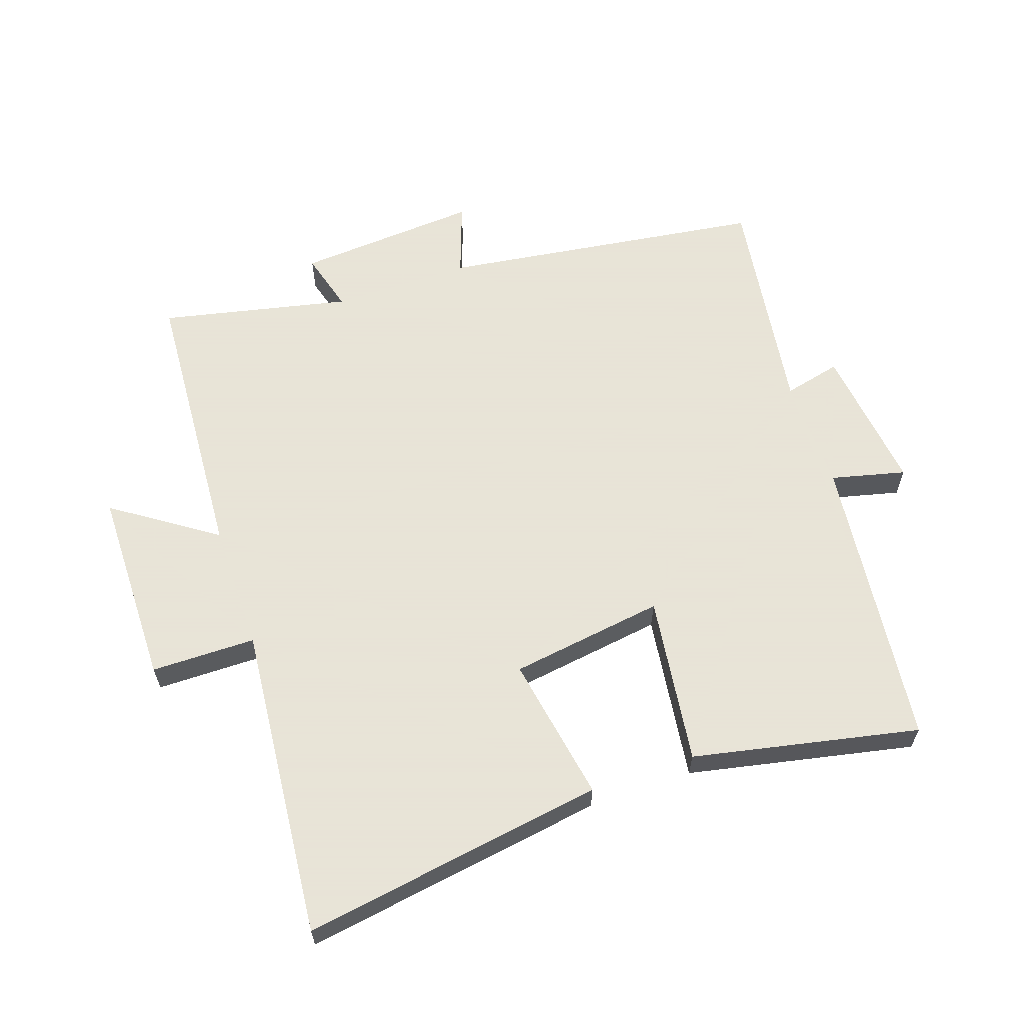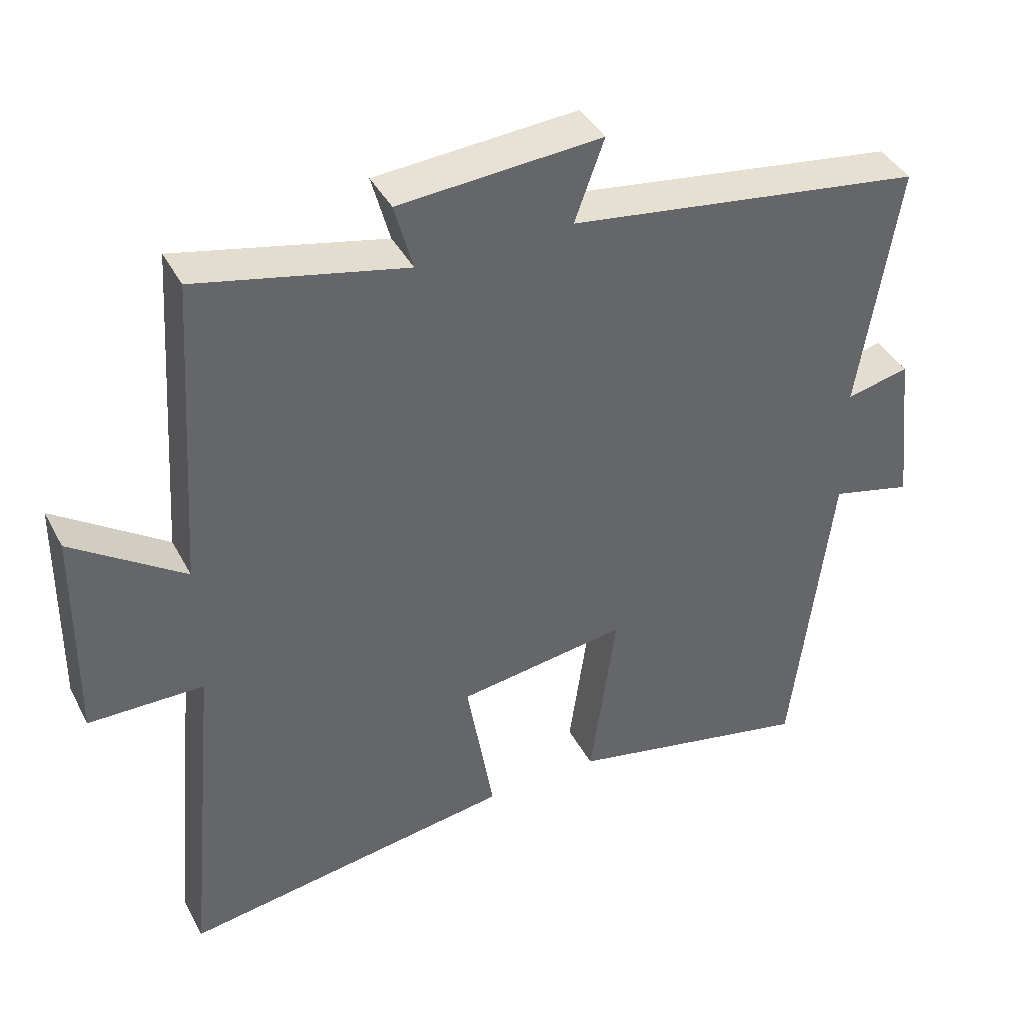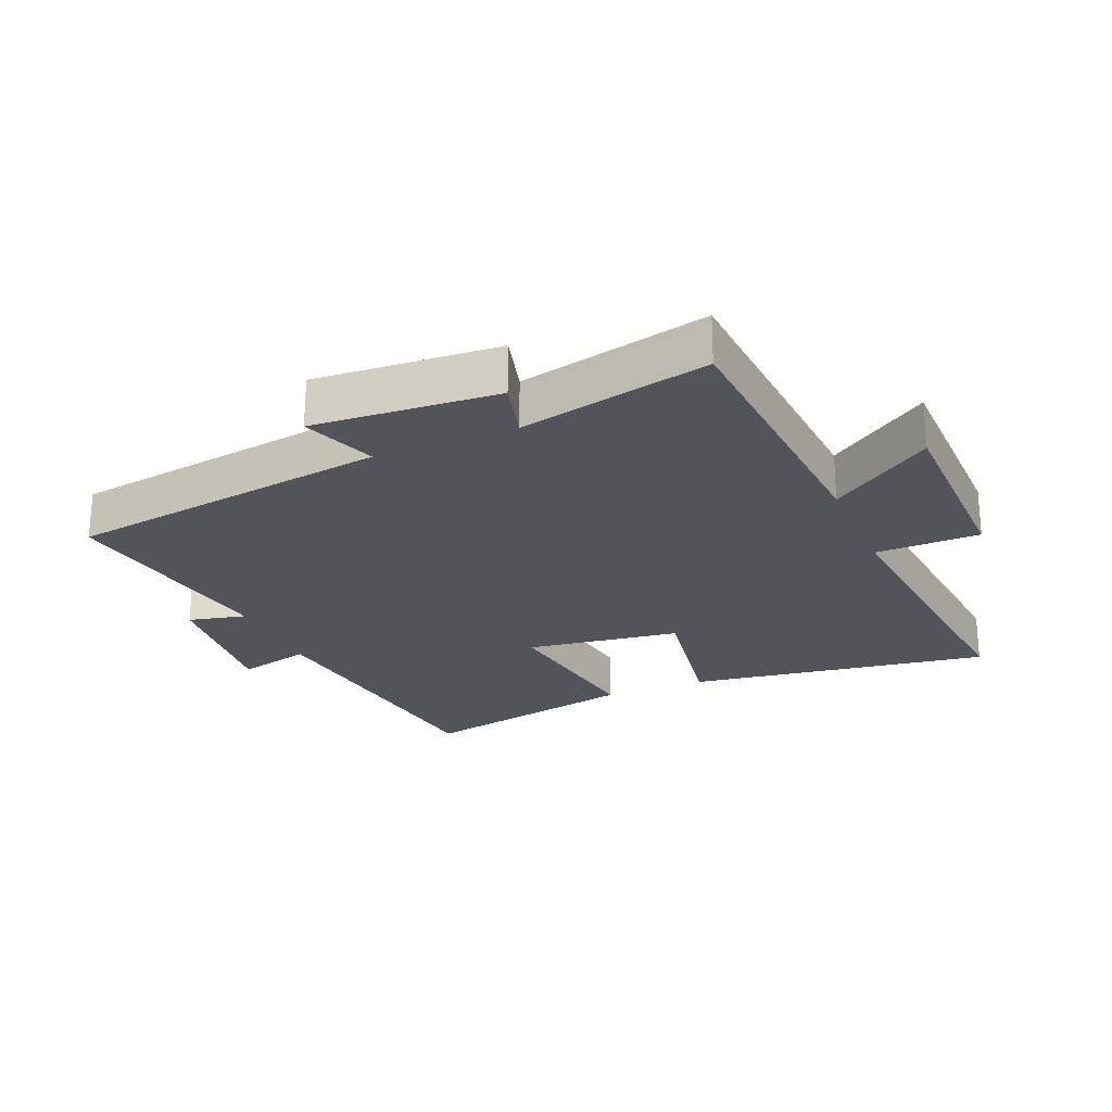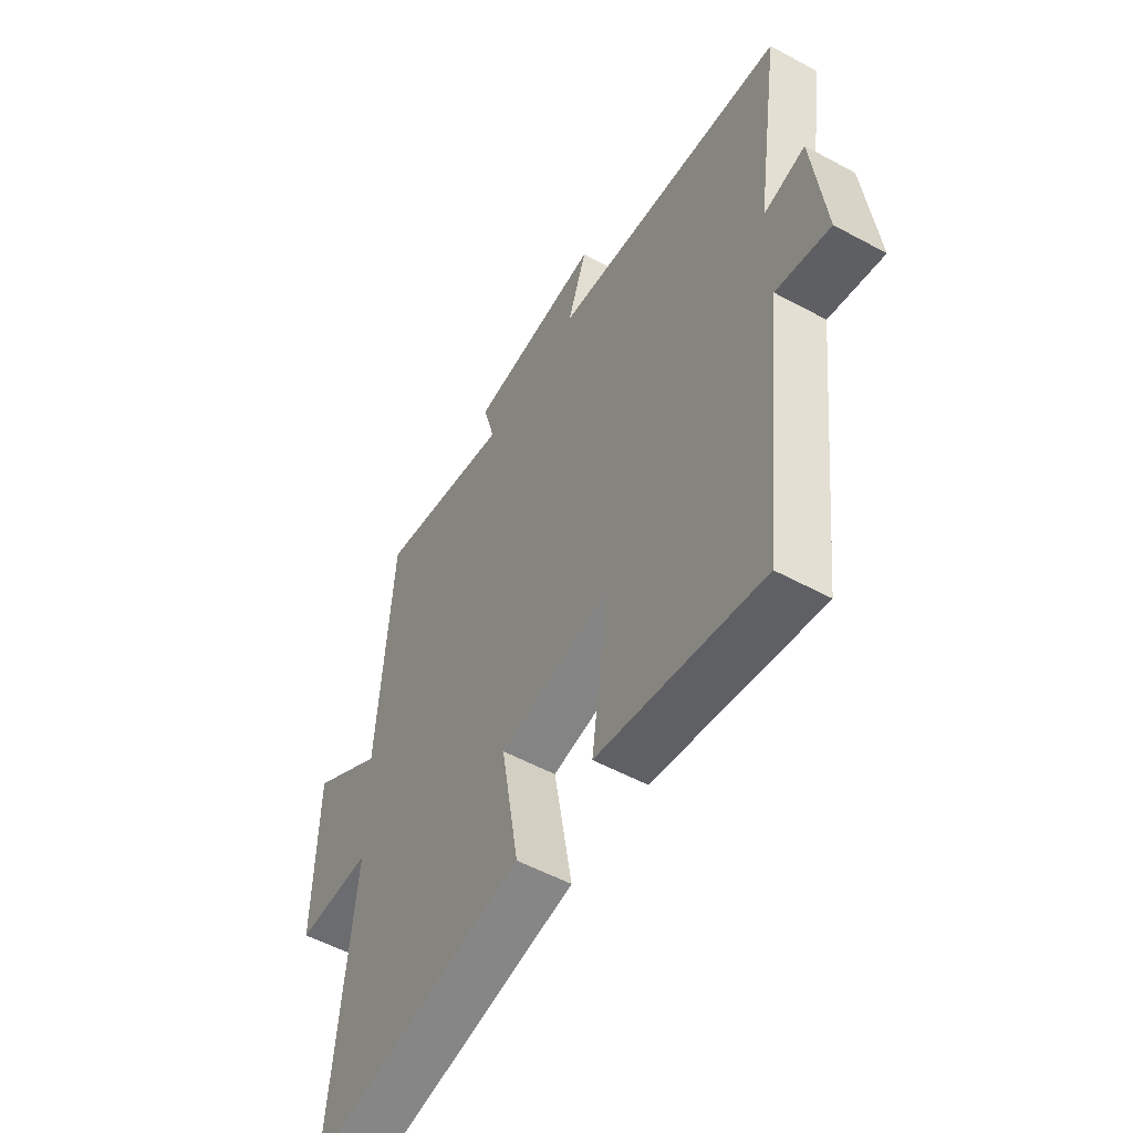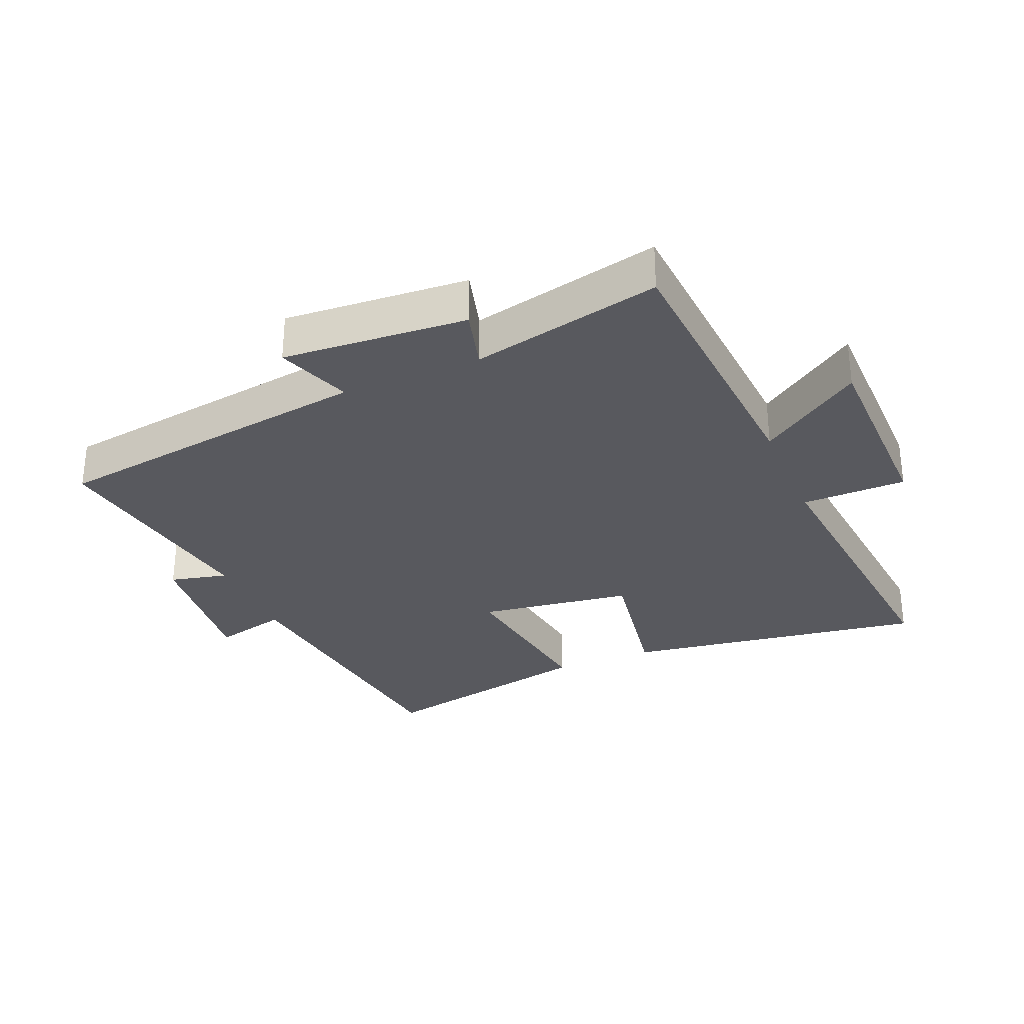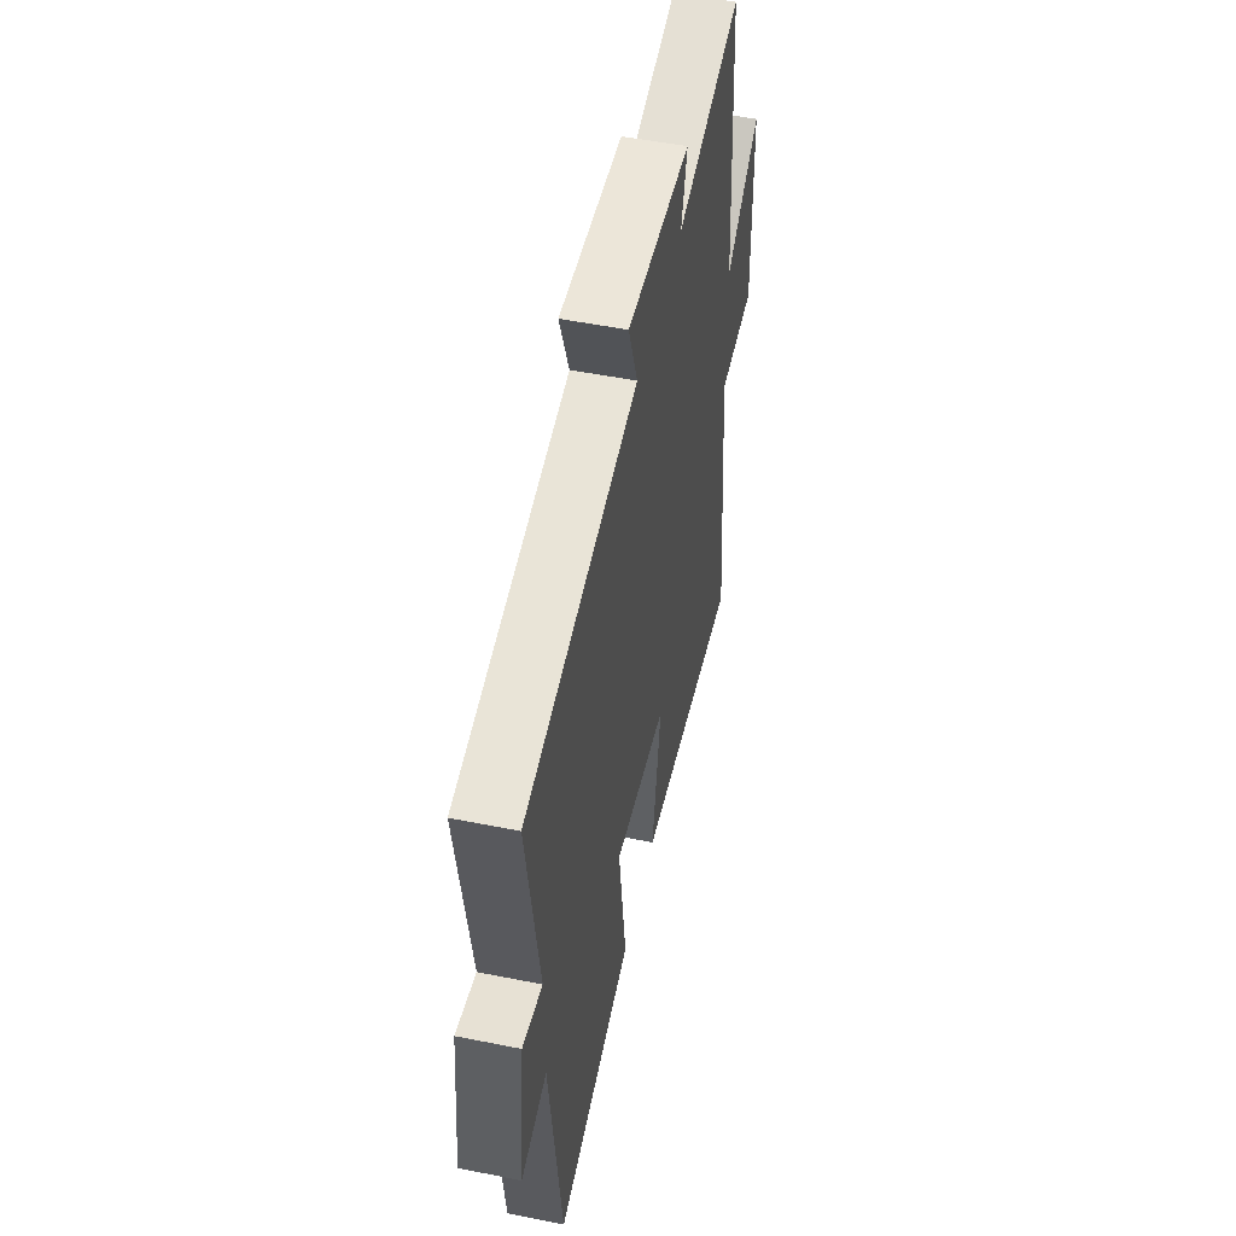
<metadata>
{"format":"obj","ext":"obj","renderer":"f3d","projection":"perspective","resolution":1024,"background":"white","views":[{"elev":61.4,"azim":160.8,"up":"+Y"},{"elev":40.6,"azim":154.1,"up":"+Z"},{"elev":-23.9,"azim":23.0,"up":"+Y"},{"elev":-54.3,"azim":-119.9,"up":"+Z"},{"elev":-30.3,"azim":22.9,"up":"+Y"},{"elev":51.6,"azim":-77.7,"up":"+Z"}]}
</metadata>
<code>
v 0.47 0.07 0.566
v 0.5 0.07 0.12
v 0.659 0.07 0.23
v 0.663 0.07 -0.08
v 0.5 0.07 -0.082
v 0.547 0.07 -0.571
v 0.073 0.07 -0.5
v 0.112 0.07 -0.271
v -0.13 0.07 -0.237
v -0.093 0.07 -0.5
v -0.445 0.07 -0.575
v -0.5 0.07 -0.113
v -0.616 0.07 -0.142
v -0.59 0.07 0.09
v -0.5 0.07 0.069
v -0.555 0.07 0.427
v -0.046 0.07 0.5
v -0.088 0.07 0.616
v 0.2 0.07 0.596
v 0.174 0.07 0.5
v 0.47 0 0.566
v 0.5 0 0.12
v 0.659 0 0.23
v 0.663 0 -0.08
v 0.5 0 -0.082
v 0.547 0 -0.571
v 0.073 0 -0.5
v 0.112 0 -0.271
v -0.13 0 -0.237
v -0.093 0 -0.5
v -0.445 0 -0.575
v -0.5 0 -0.113
v -0.616 0 -0.142
v -0.59 0 0.09
v -0.5 0 0.069
v -0.555 0 0.427
v -0.046 0 0.5
v -0.088 0 0.616
v 0.2 0 0.596
v 0.174 0 0.5
f 17 18 19 20
f 15 16 17 20
f 15 20 1 2
f 12 13 14 15
f 11 12 15
f 10 11 15
f 9 10 15
f 8 9 15 2
f 5 6 7 8
f 5 8 2 3
f 3 4 5
f 40 39 38 37
f 40 37 36 35
f 22 21 40 35
f 35 34 33 32
f 35 32 31
f 35 31 30
f 35 30 29
f 22 35 29 28
f 28 27 26 25
f 23 22 28 25
f 25 24 23
f 1 21 22 2
f 2 22 23 3
f 3 23 24 4
f 4 24 25 5
f 5 25 26 6
f 6 26 27 7
f 7 27 28 8
f 8 28 29 9
f 9 29 30 10
f 10 30 31 11
f 11 31 32 12
f 12 32 33 13
f 13 33 34 14
f 14 34 35 15
f 15 35 36 16
f 16 36 37 17
f 17 37 38 18
f 18 38 39 19
f 19 39 40 20
f 20 40 21 1

</code>
